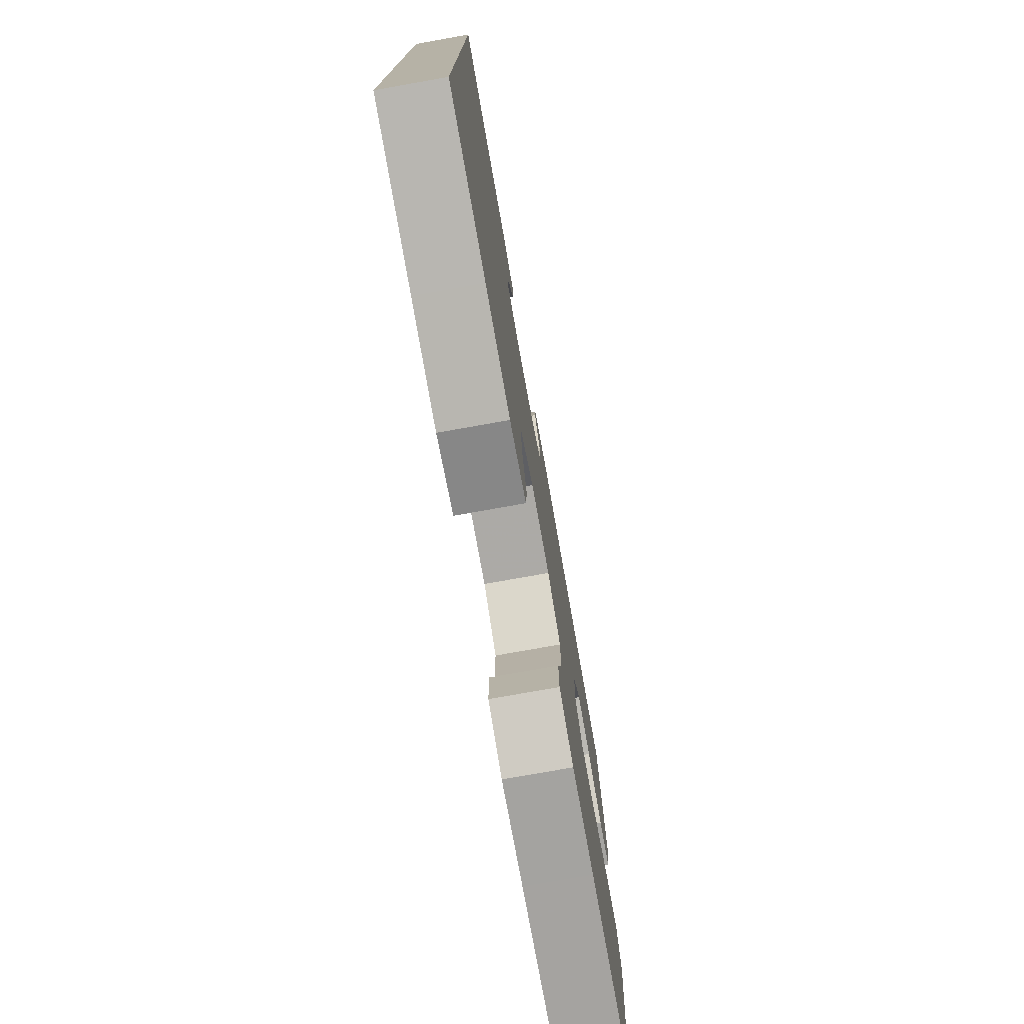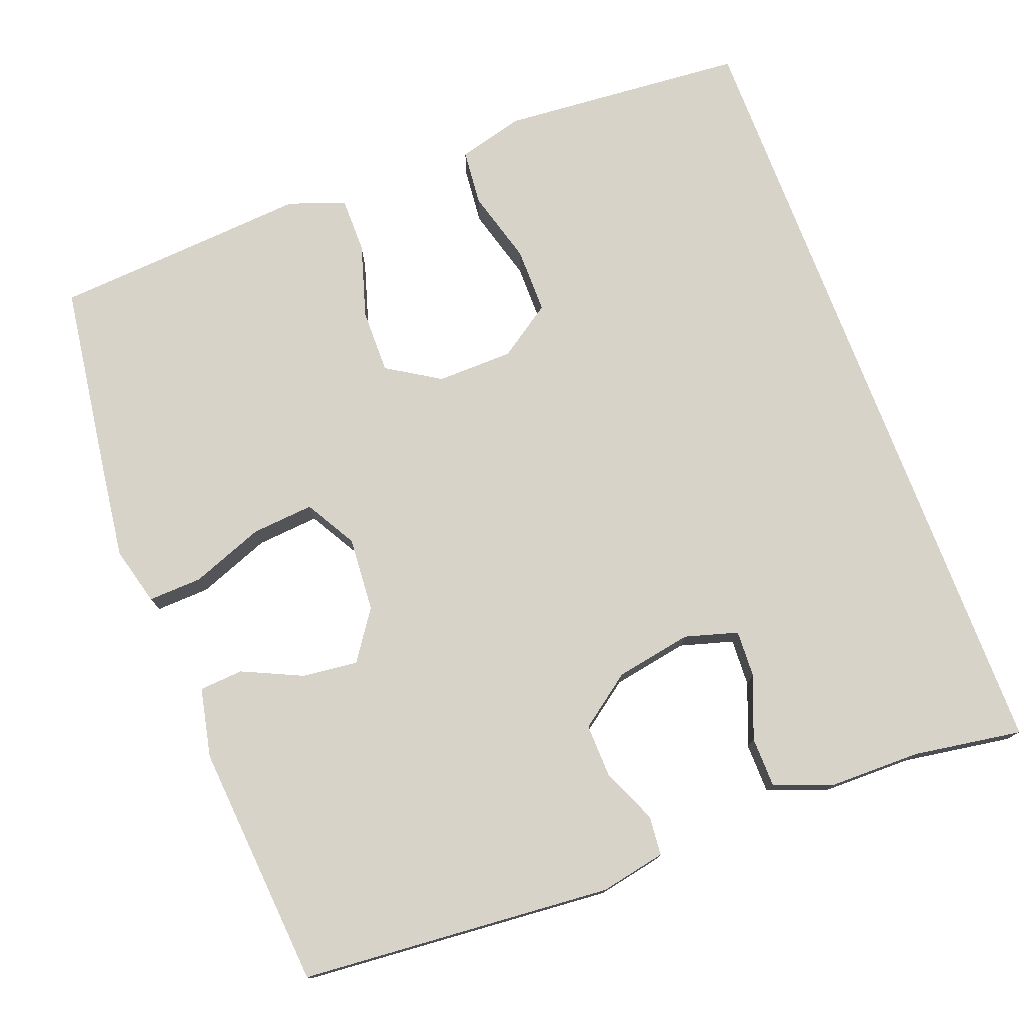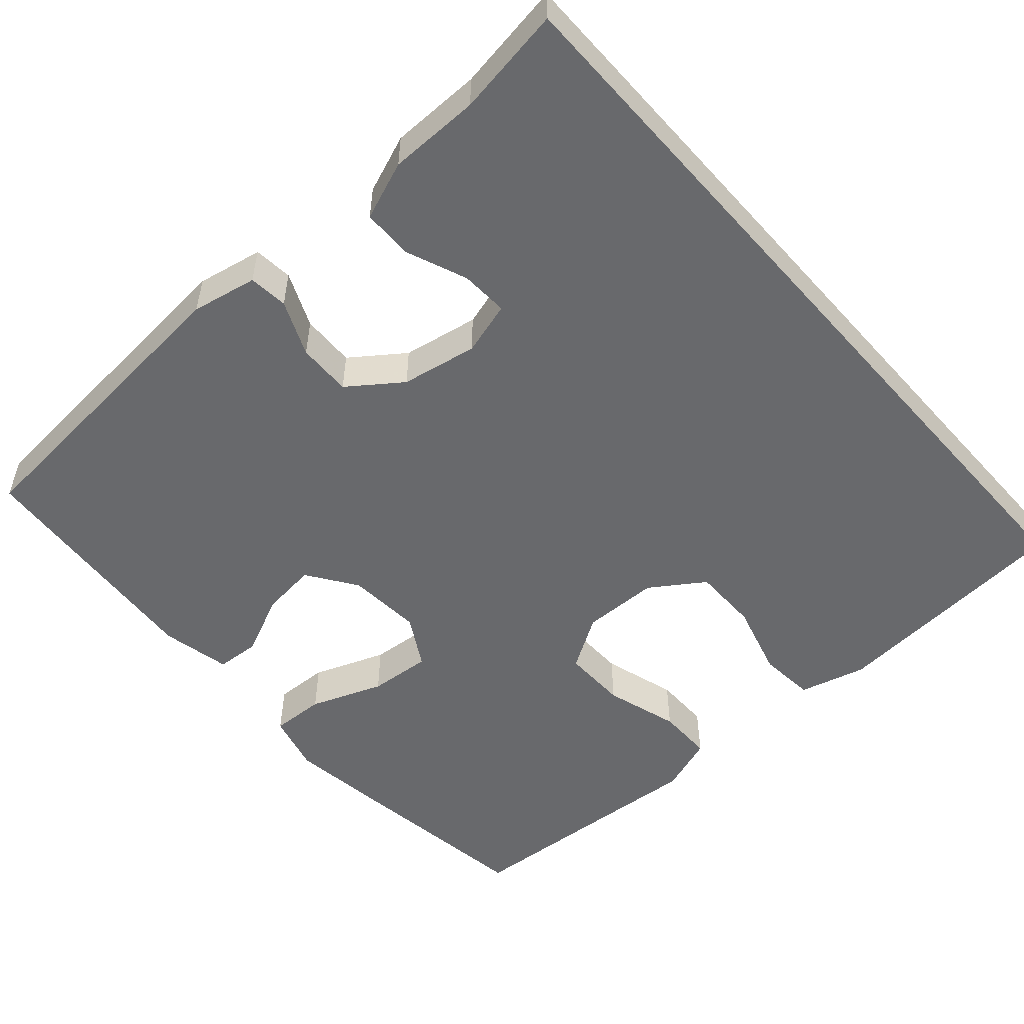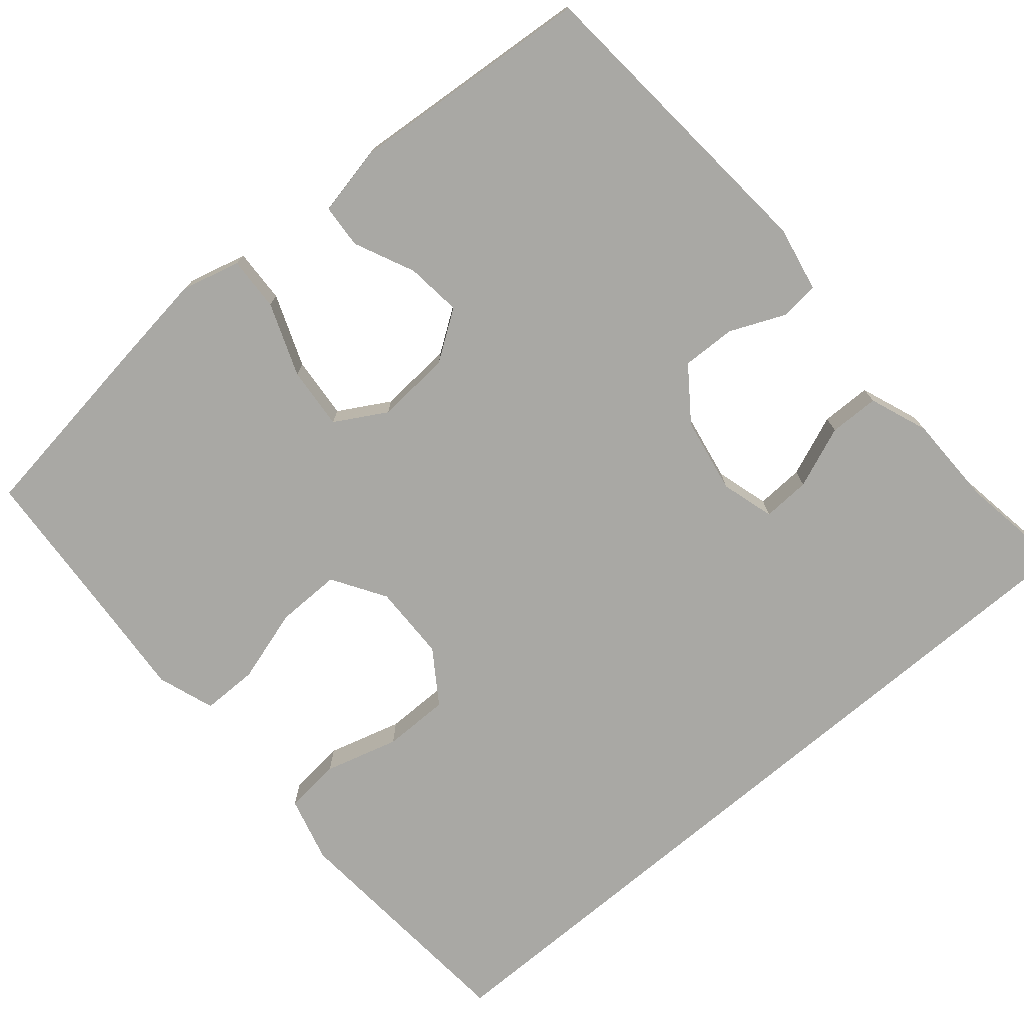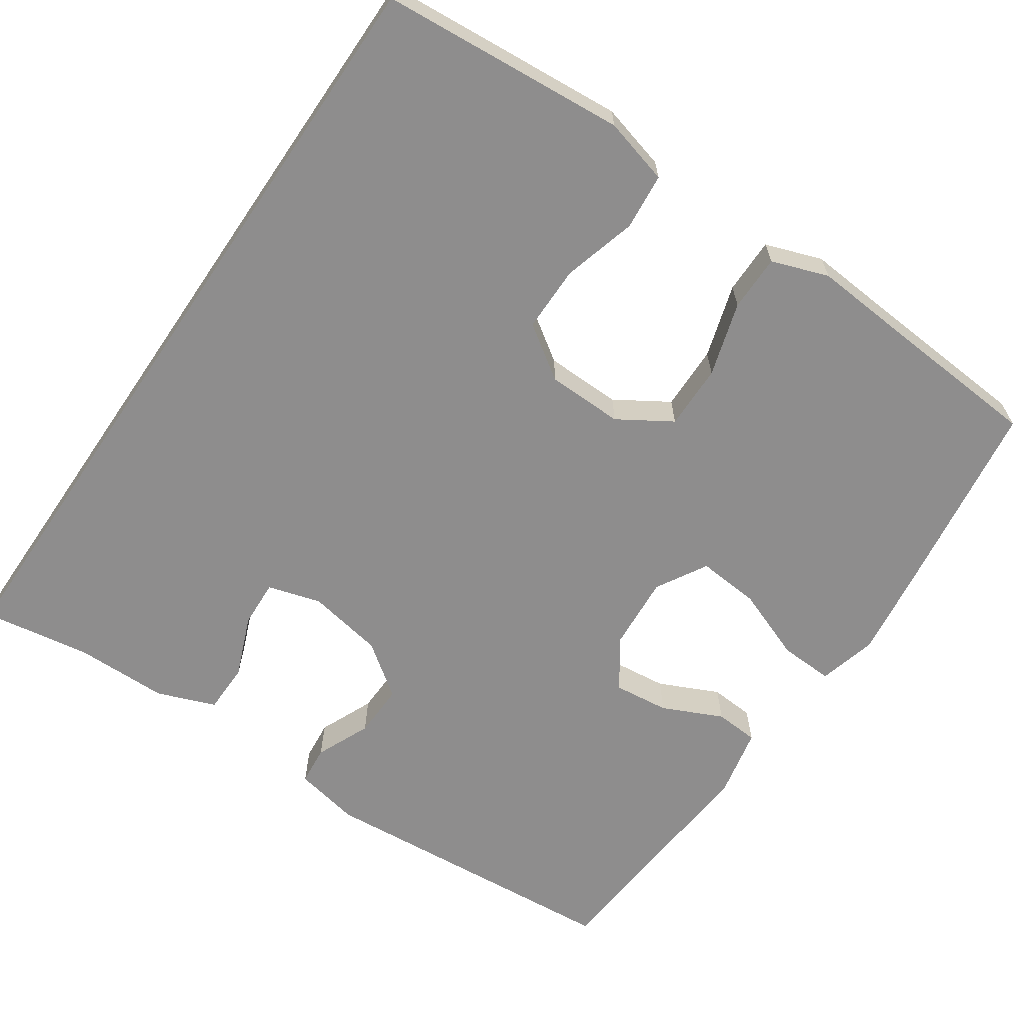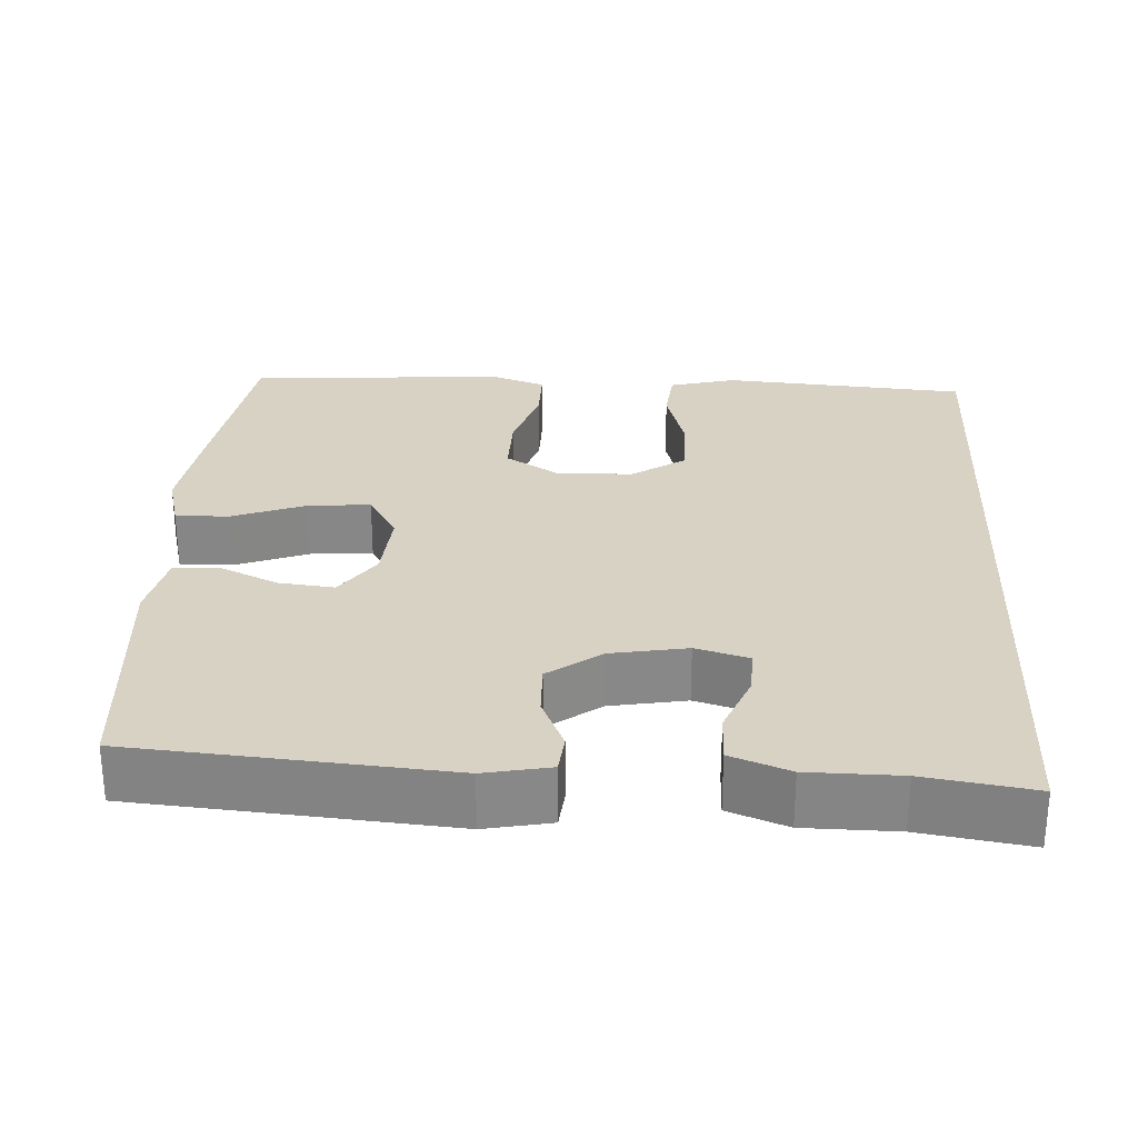
<metadata>
{"format":"obj","ext":"obj","renderer":"f3d","projection":"perspective","resolution":1024,"background":"white","views":[{"elev":-77.1,"azim":100.1,"up":"+Z"},{"elev":76.4,"azim":-20.7,"up":"+Y"},{"elev":-52.7,"azim":41.5,"up":"+Y"},{"elev":-74.9,"azim":-49.7,"up":"+Y"},{"elev":-64.7,"azim":145.7,"up":"+Y"},{"elev":27.7,"azim":3.1,"up":"+Y"}]}
</metadata>
<code>
v 0.5 0.07 -0.505
v 0.31 0.07 -0.52
v 0.181 0.07 -0.53
v 0.095 0.07 -0.507
v 0.088 0.07 -0.434
v 0.115 0.07 -0.338
v 0.115 0.07 -0.252
v 0.046 0.07 -0.205
v -0.053 0.07 -0.203
v -0.122 0.07 -0.246
v -0.121 0.07 -0.33
v -0.092 0.07 -0.426
v -0.092 0.07 -0.499
v -0.166 0.07 -0.525
v -0.281 0.07 -0.516
v -0.5 0.07 -0.5
v -0.536 0.07 -0.246
v -0.552 0.07 -0.125
v -0.532 0.07 -0.049
v -0.462 0.07 -0.052
v -0.368 0.07 -0.088
v -0.287 0.07 -0.095
v -0.249 0.07 -0.029
v -0.256 0.07 0.068
v -0.3 0.07 0.132
v -0.372 0.07 0.124
v -0.45 0.07 0.088
v -0.507 0.07 0.092
v -0.526 0.07 0.182
v -0.5 0.07 0.5
v -0.095 0.07 0.533
v -0.01 0.07 0.516
v -0.005 0.07 0.465
v -0.036 0.07 0.394
v -0.038 0.07 0.324
v 0.03 0.07 0.274
v 0.129 0.07 0.256
v 0.198 0.07 0.276
v 0.195 0.07 0.338
v 0.163 0.07 0.418
v 0.164 0.07 0.483
v 0.24 0.07 0.512
v 0.359 0.07 0.513
v 0.5 0.07 0.535
v 0.5 0 -0.505
v 0.31 0 -0.52
v 0.181 0 -0.53
v 0.095 0 -0.507
v 0.088 0 -0.434
v 0.115 0 -0.338
v 0.115 0 -0.252
v 0.046 0 -0.205
v -0.053 0 -0.203
v -0.122 0 -0.246
v -0.121 0 -0.33
v -0.092 0 -0.426
v -0.092 0 -0.499
v -0.166 0 -0.525
v -0.281 0 -0.516
v -0.5 0 -0.5
v -0.536 0 -0.246
v -0.552 0 -0.125
v -0.532 0 -0.049
v -0.462 0 -0.052
v -0.368 0 -0.088
v -0.287 0 -0.095
v -0.249 0 -0.029
v -0.256 0 0.068
v -0.3 0 0.132
v -0.372 0 0.124
v -0.45 0 0.088
v -0.507 0 0.092
v -0.526 0 0.182
v -0.5 0 0.5
v -0.095 0 0.533
v -0.01 0 0.516
v -0.005 0 0.465
v -0.036 0 0.394
v -0.038 0 0.324
v 0.03 0 0.274
v 0.129 0 0.256
v 0.198 0 0.276
v 0.195 0 0.338
v 0.163 0 0.418
v 0.164 0 0.483
v 0.24 0 0.512
v 0.359 0 0.513
v 0.5 0 0.535
f 43 44 1 2
f 39 40 41 42
f 38 39 42 43
f 31 32 33 34
f 31 34 35
f 30 31 35
f 29 30 35 36
f 26 27 28 29
f 25 26 29 36
f 18 19 20 21
f 18 21 22
f 15 16 17 18
f 15 18 22
f 14 15 22 23
f 11 12 13 14
f 10 11 14 23
f 3 4 5 6
f 3 6 7
f 38 43 2 3
f 37 38 3 7
f 24 25 36 37
f 24 37 7 8
f 9 10 23 24
f 8 9 24
f 46 45 88 87
f 86 85 84 83
f 87 86 83 82
f 78 77 76 75
f 79 78 75
f 79 75 74
f 80 79 74 73
f 73 72 71 70
f 80 73 70 69
f 65 64 63 62
f 66 65 62
f 62 61 60 59
f 66 62 59
f 67 66 59 58
f 58 57 56 55
f 67 58 55 54
f 50 49 48 47
f 51 50 47
f 47 46 87 82
f 51 47 82 81
f 81 80 69 68
f 52 51 81 68
f 68 67 54 53
f 68 53 52
f 1 45 46 2
f 2 46 47 3
f 3 47 48 4
f 4 48 49 5
f 5 49 50 6
f 6 50 51 7
f 7 51 52 8
f 8 52 53 9
f 9 53 54 10
f 10 54 55 11
f 11 55 56 12
f 12 56 57 13
f 13 57 58 14
f 14 58 59 15
f 15 59 60 16
f 16 60 61 17
f 17 61 62 18
f 18 62 63 19
f 19 63 64 20
f 20 64 65 21
f 21 65 66 22
f 22 66 67 23
f 23 67 68 24
f 24 68 69 25
f 25 69 70 26
f 26 70 71 27
f 27 71 72 28
f 28 72 73 29
f 29 73 74 30
f 30 74 75 31
f 31 75 76 32
f 32 76 77 33
f 33 77 78 34
f 34 78 79 35
f 35 79 80 36
f 36 80 81 37
f 37 81 82 38
f 38 82 83 39
f 39 83 84 40
f 40 84 85 41
f 41 85 86 42
f 42 86 87 43
f 43 87 88 44
f 44 88 45 1

</code>
